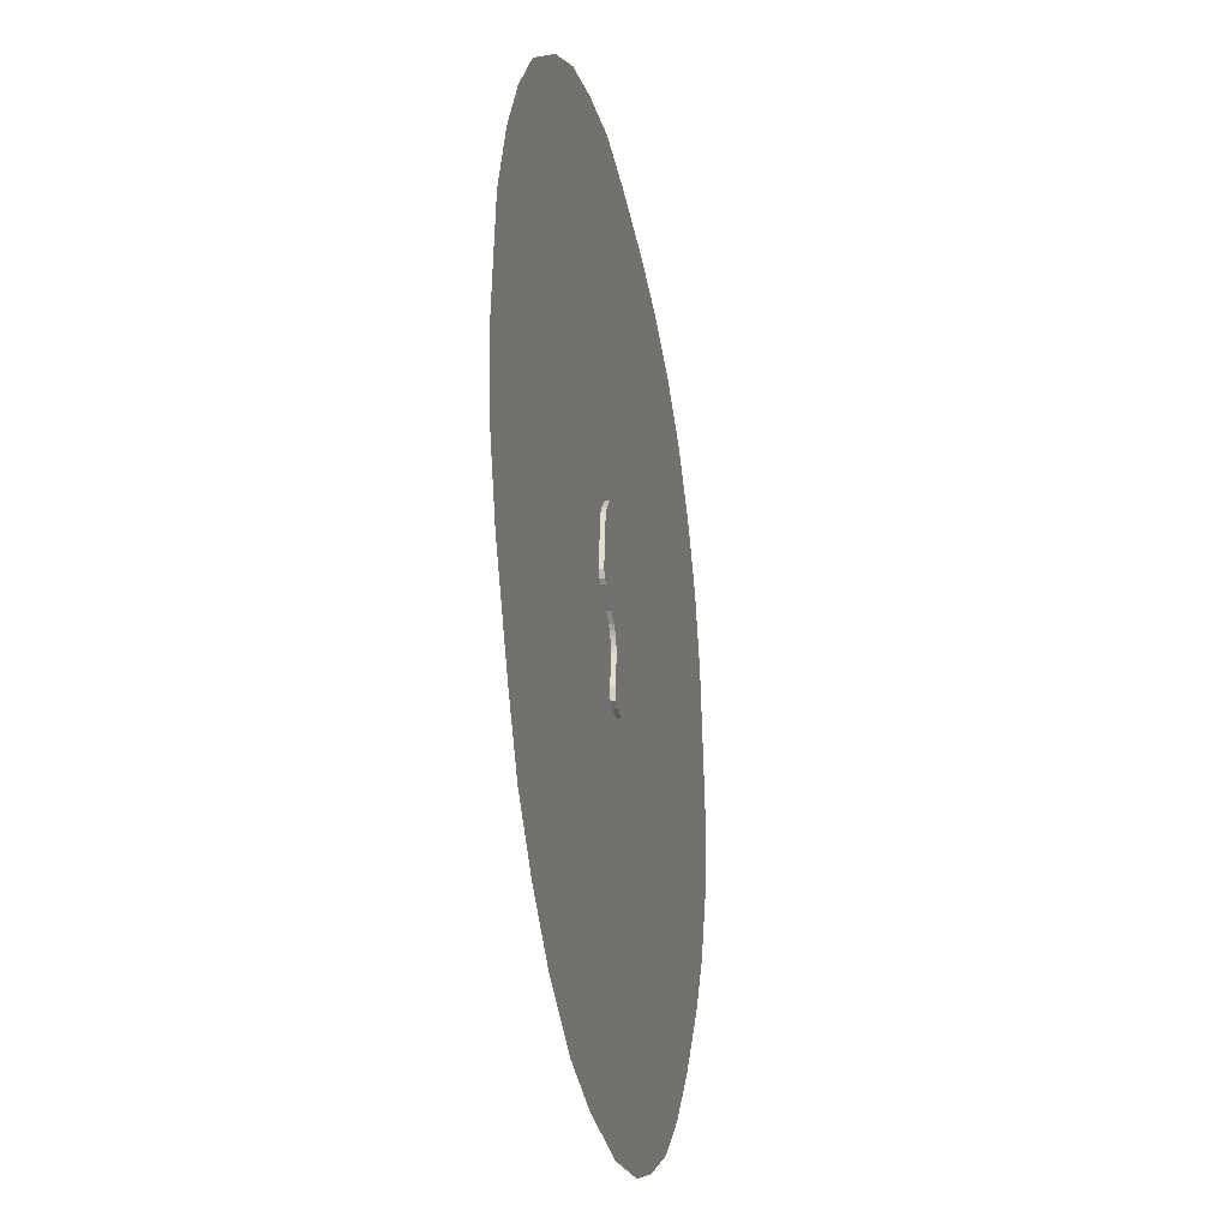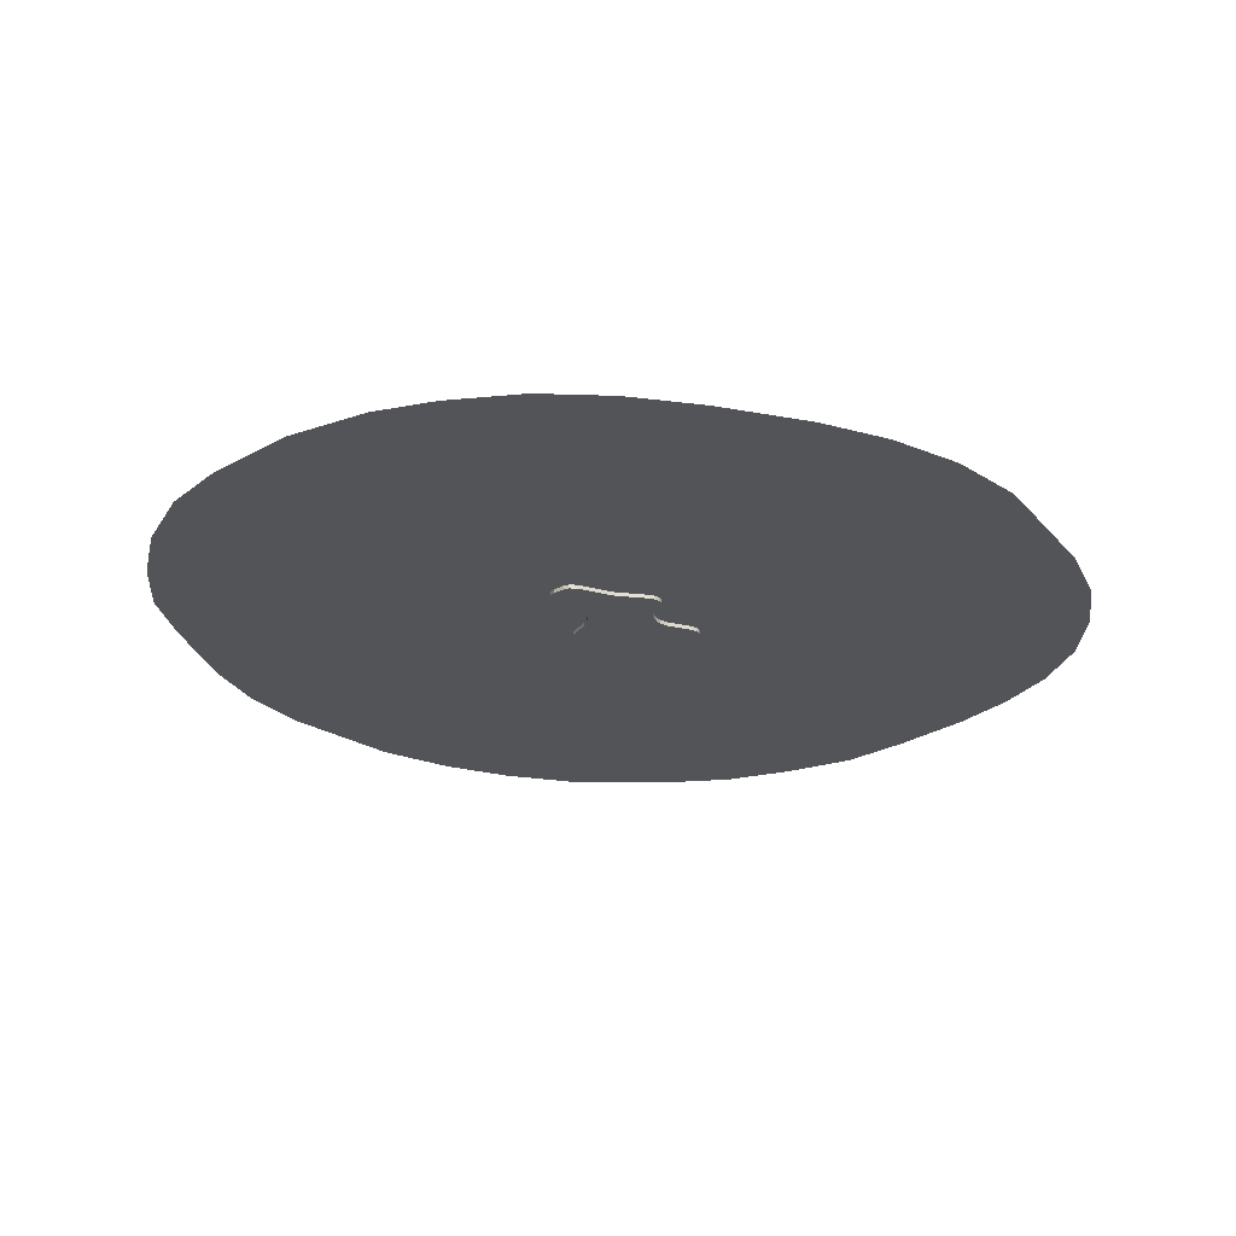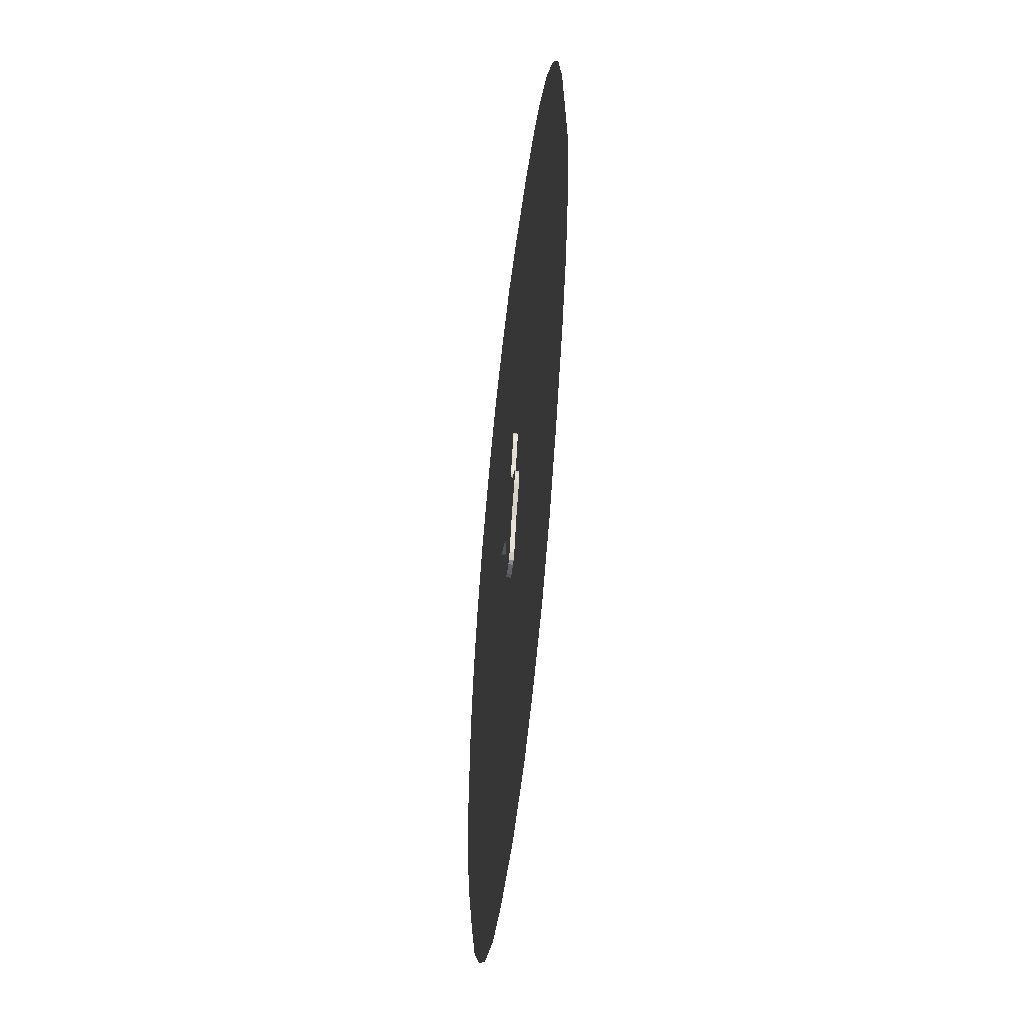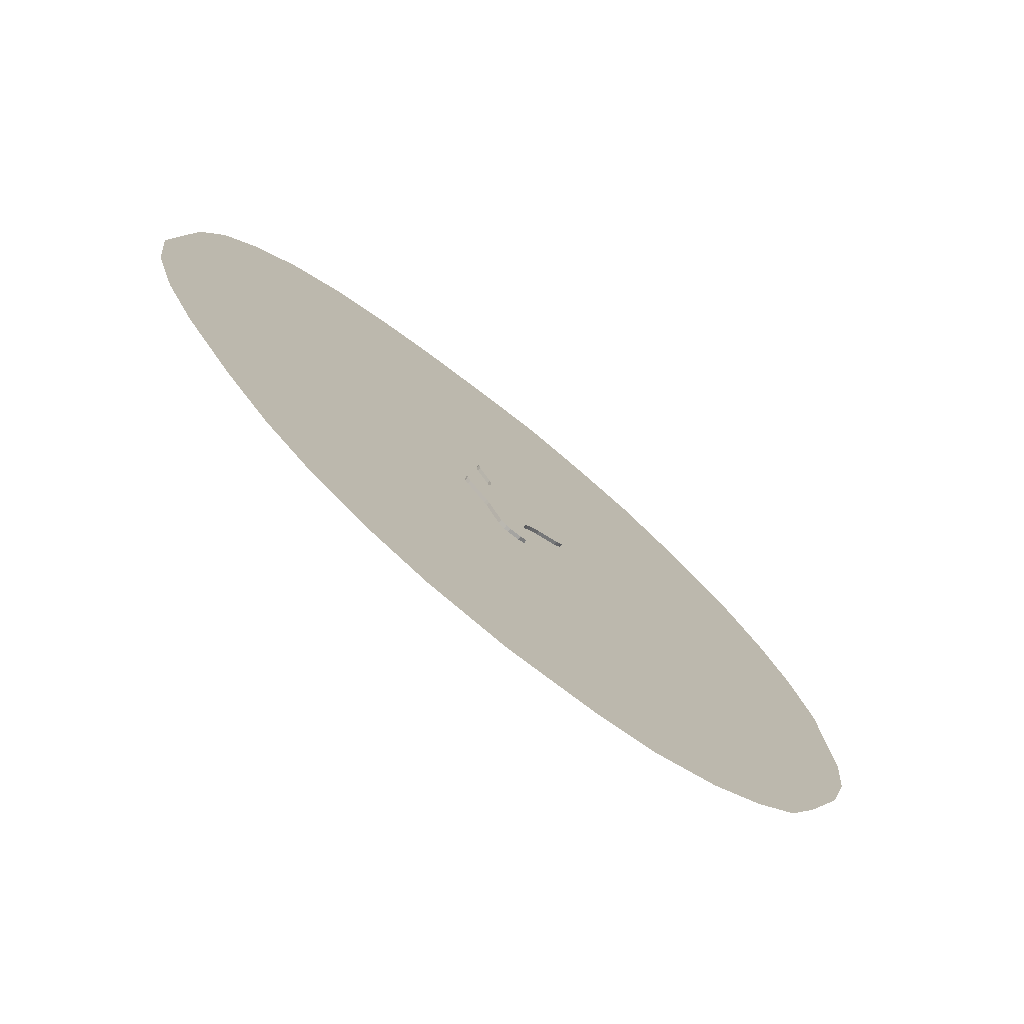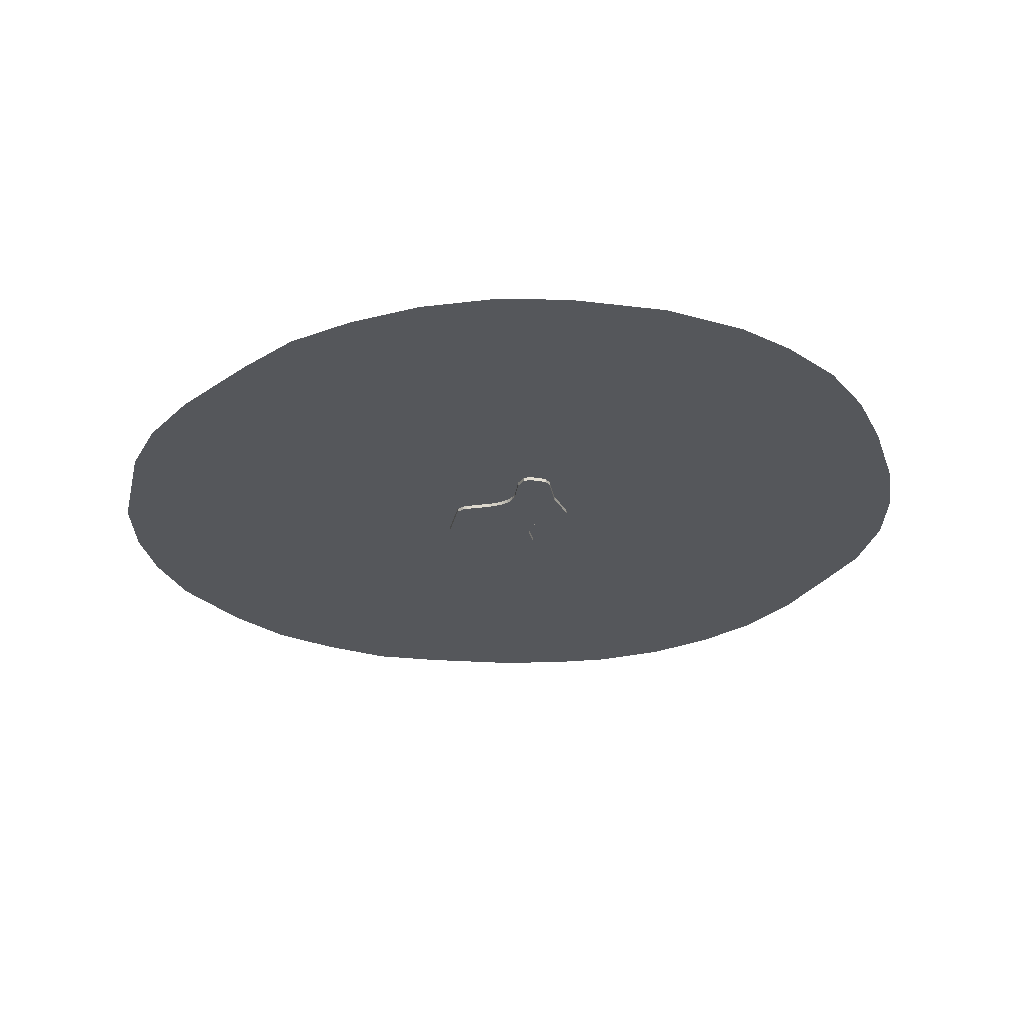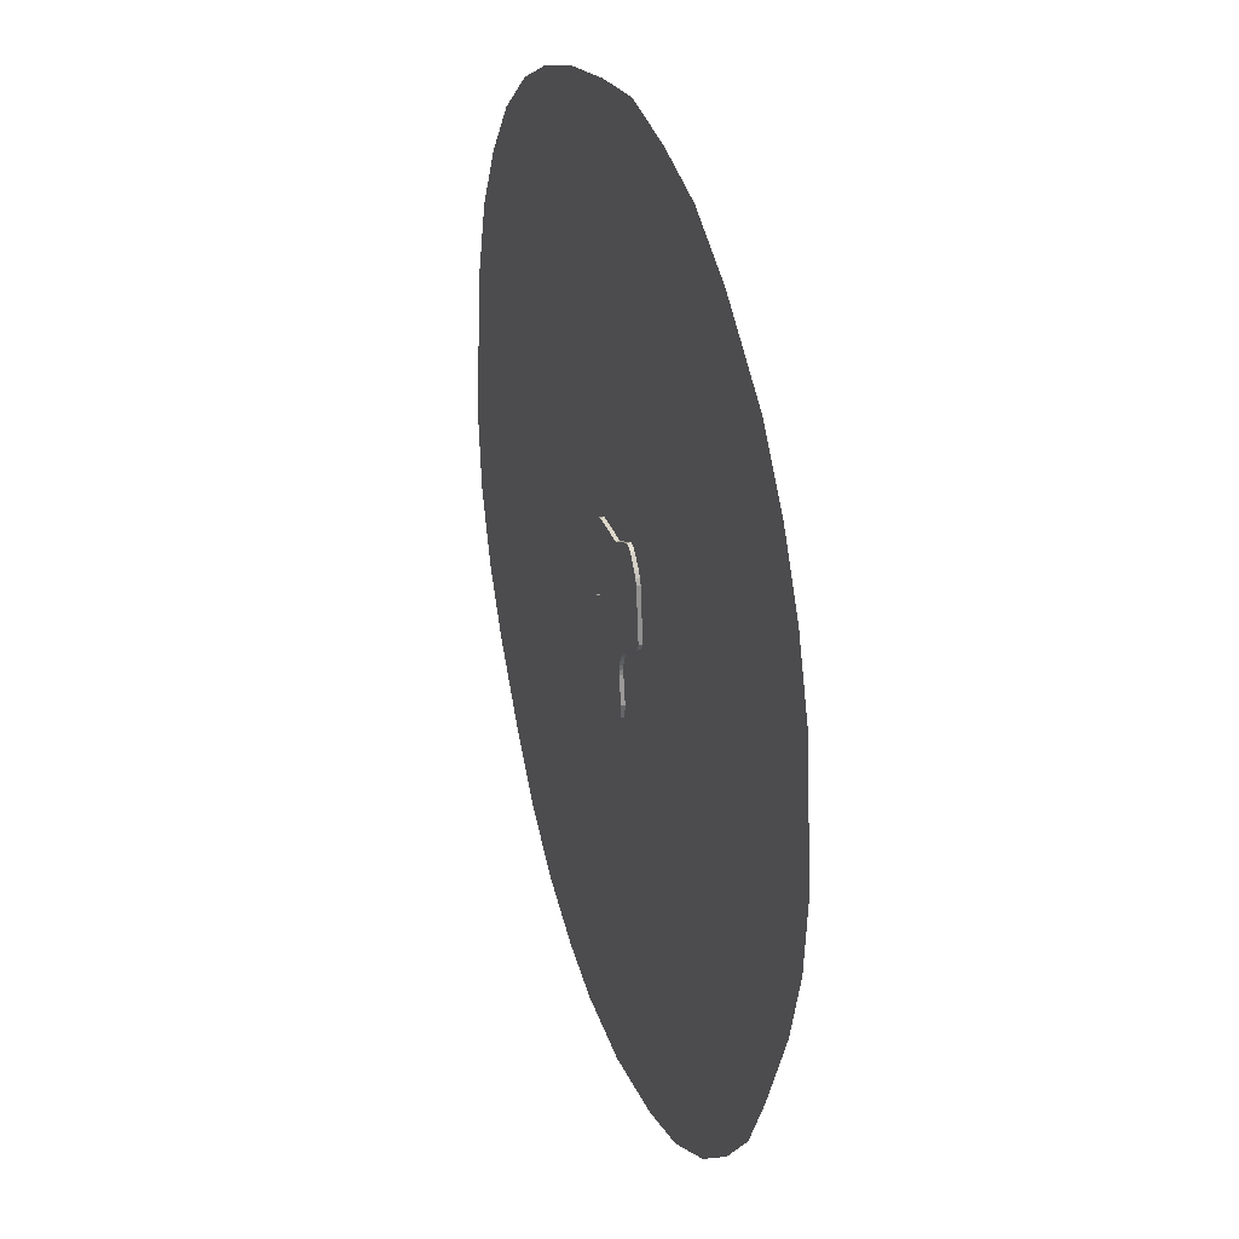
<metadata>
{"format":"obj","ext":"obj","renderer":"f3d","projection":"perspective","resolution":1024,"background":"white","views":[{"elev":-26.5,"azim":101.7,"up":"+Z"},{"elev":-23.5,"azim":-143.2,"up":"+Y"},{"elev":-52.6,"azim":-96.5,"up":"+Z"},{"elev":-75.7,"azim":-39.2,"up":"+Z"},{"elev":-26.5,"azim":161.7,"up":"+Y"},{"elev":30.3,"azim":72.0,"up":"+Z"}]}
</metadata>
<code>
o Debris3_path854
v 0.6235 -0.03863 -0.02424
v 0.0325 0.04415 0.6124
v 0.5853 -0.03863 -0.09775
v -0.3797 0.04415 0.621
v 0.5433 -0.03863 -0.1325
v 0.3192 -0.03863 -0.2607
v -0.4384 0.04415 0.5928
v 0.2242 -0.03863 -0.3355
v 0.1889 -0.03863 -0.3744
v -0.4599 0.04415 0.5387
v -0.4597 0.04415 0.4896
v 0.1613 -0.03863 -0.4148
v -0.4426 0.04415 0.4306
v -0.3142 0.04415 0.2161
v 0.1412 -0.03863 -0.457
v -0.2929 0.04415 0.1247
v 0.1286 -0.03863 -0.5015
v -0.2985 0.04415 0.06517
v -0.319 0.04415 0.002267
v 0.1231 -0.03863 -0.5485
v -0.374 0.04415 -0.09862
v 0.1245 -0.03863 -0.5985
v -0.4278 0.04415 -0.1403
v -0.5483 0.04415 -0.1926
v 0.1717 -0.03863 -0.8686
v 0.1528 -0.03863 -0.9951
v 0.0798 -0.03863 -1.034
v -0.04892 -0.03863 -1.044
v -0.5881 0.04415 -0.2524
v -0.5955 0.04415 -0.3015
v -0.0961 -0.03863 -1.035
v -0.1577 -0.03863 -0.984
v -0.5882 0.04415 -0.3512
v -0.315 -0.03863 -0.6799
v -0.5535 0.04415 -0.4069
v -0.3429 0.04415 -0.6394
v -0.315 0.04415 -0.6799
v -0.1577 0.04415 -0.984
v -0.3429 -0.03863 -0.6394
v -0.5535 -0.03863 -0.4069
v -0.0961 0.04415 -1.035
v -0.5882 -0.03863 -0.3512
v -0.04892 0.04415 -1.044
v -0.5955 -0.03863 -0.3015
v 0.0798 0.04415 -1.034
v -0.5881 -0.03863 -0.2524
v -0.5483 -0.03863 -0.1926
v -0.4278 -0.03863 -0.1403
v 0.1528 0.04415 -0.9951
v -0.374 -0.03863 -0.09862
v -0.319 -0.03863 0.002267
v -0.2985 -0.03863 0.06517
v 0.1717 0.04415 -0.8686
v 0.1245 0.04415 -0.5985
v 0.1231 0.04415 -0.5485
v 0.1286 0.04415 -0.5015
v 0.1412 0.04415 -0.457
v 0.1613 0.04415 -0.4148
v 0.1889 0.04415 -0.3744
v 0.2242 0.04415 -0.3355
v 0.3192 0.04415 -0.2607
v 0.5433 0.04415 -0.1325
v 0.5853 0.04415 -0.09775
v -0.2929 -0.03863 0.1247
v -0.3142 -0.03863 0.2161
v -0.4426 -0.03863 0.4306
v 0.6235 0.04415 -0.02424
v -0.4597 -0.03863 0.4896
v 0.5648 0.04415 0.4893
v 0.5426 0.04415 0.5478
v 0.5112 0.04415 0.6006
v 0.4114 0.04415 0.7118
v -0.4599 -0.03863 0.5387
v -0.4384 -0.03863 0.5928
v 0.3639 0.04415 0.7448
v -0.3797 -0.03863 0.621
v 0.0325 -0.03863 0.6124
v 0.3158 0.04415 0.7484
v 0.5648 -0.03863 0.4893
v 0.5426 -0.03863 0.5478
v 0.5112 -0.03863 0.6006
v 0.4114 -0.03863 0.7118
v 0.3639 -0.03863 0.7448
v 0.3158 -0.03863 0.7484
v -0.04725 -0.001237 -4.751
v -1.46 -0.001237 -4.466
v 0.8867 -0.001237 -4.637
v -0.8787 -0.001237 -4.659
v -2.109 -0.001237 -4.13
v -2.655 -0.001237 -3.671
v -3.137 -0.001237 -3.109
v -3.67 -0.001237 -2.351
v -3.991 -0.001237 -1.741
v -4.221 -0.001237 -1.036
v -4.303 -0.001237 -0.2648
v -4.221 -0.001237 0.4076
v -4.106 -0.001237 1.261
v -3.893 -0.001237 1.982
v -3.548 -0.001237 2.622
v -3.089 -0.001237 3.196
v -2.515 -0.001237 3.655
v -1.908 -0.001237 3.967
v -1.236 -0.001237 4.196
v -0.3994 -0.001237 4.377
v 0.3058 -0.001237 4.475
v 1.035 -0.001237 4.373
v 1.718 -0.001237 4.19
v 2.379 -0.001237 3.826
v 3.153 -0.001237 3.211
v 3.609 -0.001237 2.619
v 3.939 -0.001237 2.004
v 4.19 -0.001237 1.263
v 4.315 -0.001237 -0.0238
v 4.247 -0.001237 -0.73
v 4.03 -0.001237 -1.459
v 3.597 -0.001237 -2.416
v 3.267 -0.001237 -3.042
v 2.8 -0.001237 -3.577
v 2.242 -0.001237 -4.056
v 1.559 -0.001237 -4.443
v -0.8787 -0.001237 -4.659
v 0.8867 -0.001237 -4.637
v -1.46 -0.001237 -4.466
v -0.04725 -0.001237 -4.751
v 1.559 -0.001237 -4.443
v 2.242 -0.001237 -4.056
v 2.8 -0.001237 -3.577
v 3.267 -0.001237 -3.042
v 3.597 -0.001237 -2.416
v 4.03 -0.001237 -1.459
v 4.247 -0.001237 -0.73
v 4.315 -0.001237 -0.0238
v 4.19 -0.001237 1.263
v 3.939 -0.001237 2.004
v 3.609 -0.001237 2.619
v 3.153 -0.001237 3.211
v 2.379 -0.001237 3.826
v 1.718 -0.001237 4.19
v 1.035 -0.001237 4.373
v 0.3058 -0.001237 4.475
v -0.3994 -0.001237 4.377
v -1.236 -0.001237 4.196
v -1.908 -0.001237 3.967
v -2.515 -0.001237 3.655
v -3.089 -0.001237 3.196
v -3.548 -0.001237 2.622
v -3.893 -0.001237 1.982
v -4.106 -0.001237 1.261
v -4.221 -0.001237 0.4076
v -4.303 -0.001237 -0.2648
v -4.221 -0.001237 -1.036
v -3.991 -0.001237 -1.741
v -3.67 -0.001237 -2.351
v -3.137 -0.001237 -3.109
v -2.655 -0.001237 -3.671
v -2.109 -0.001237 -4.13
f 137 139 141
f 125 126 87
f 126 127 87
f 127 128 129
f 129 130 153
f 130 131 132
f 149 130 132
f 132 133 141
f 149 132 142
f 133 134 141
f 134 135 141
f 135 136 137
f 137 138 139
f 139 140 141
f 141 142 132
f 142 143 148
f 149 142 148
f 143 144 146
f 144 145 146
f 146 147 148
f 143 146 148
f 149 150 151
f 151 152 149
f 152 153 149
f 153 154 129
f 154 155 87
f 129 154 127
f 155 156 86
f 86 88 85
f 85 87 155
f 85 155 86
f 87 127 154
f 130 149 153
f 135 137 141
f 108 104 106
f 120 122 119
f 119 122 118
f 118 116 117
f 116 92 115
f 115 113 114
f 96 113 115
f 113 104 112
f 96 103 113
f 112 104 111
f 111 104 110
f 110 108 109
f 108 106 107
f 106 104 105
f 104 113 103
f 103 97 102
f 96 97 103
f 102 99 101
f 101 99 100
f 99 97 98
f 102 97 99
f 96 94 95
f 94 96 93
f 93 96 92
f 92 116 91
f 91 122 90
f 116 118 91
f 90 123 89
f 123 124 121
f 124 90 122
f 124 123 90
f 122 91 118
f 115 92 96
f 110 104 108
f 38 41 31
f 61 62 5
f 7 10 73
f 58 59 9
f 41 43 28
f 67 69 79
f 18 19 51
f 55 54 37
f 35 36 39
f 43 45 27
f 70 71 81
f 25 32 28
f 4 7 74
f 23 24 47
f 45 49 26
f 59 60 8
f 2 4 76
f 49 53 25
f 72 75 83
f 62 63 3
f 33 35 40
f 13 14 65
f 78 2 77
f 30 33 42
f 37 38 32
f 75 78 84
f 71 72 82
f 24 29 46
f 36 37 34
f 21 23 48
f 60 61 6
f 53 54 22
f 63 67 1
f 29 30 44
f 10 11 68
f 54 55 20
f 19 21 50
f 69 70 80
f 55 56 17
f 16 18 52
f 56 57 15
f 14 16 64
f 57 58 12
f 11 13 66
f 38 31 32
f 61 5 6
f 7 73 74
f 58 9 12
f 41 28 31
f 67 79 1
f 18 51 52
f 63 62 67
f 67 62 69
f 69 2 70
f 70 2 71
f 71 78 72
f 72 78 75
f 78 71 2
f 2 13 4
f 4 10 7
f 2 14 13
f 10 4 11
f 11 4 13
f 2 16 14
f 61 2 62
f 62 2 69
f 2 61 16
f 16 61 18
f 60 18 61
f 60 19 18
f 59 19 60
f 19 59 21
f 58 57 21
f 58 21 59
f 21 36 23
f 57 36 21
f 23 35 24
f 24 30 29
f 35 33 30
f 24 35 30
f 35 23 36
f 37 54 38
f 38 43 41
f 38 53 43
f 54 53 38
f 36 55 37
f 57 56 36
f 43 53 45
f 45 53 49
f 56 55 36
f 35 39 40
f 43 27 28
f 70 81 80
f 79 5 1
f 1 5 3
f 5 77 6
f 79 77 5
f 81 77 80
f 80 77 79
f 83 84 82
f 82 84 81
f 77 81 84
f 74 73 76
f 76 66 77
f 66 65 77
f 68 76 73
f 66 76 68
f 64 77 65
f 6 52 8
f 52 51 8
f 8 51 9
f 64 6 77
f 52 6 64
f 9 50 12
f 51 50 9
f 12 50 15
f 46 44 47
f 47 40 48
f 44 40 47
f 48 39 50
f 50 39 15
f 15 39 17
f 40 44 42
f 39 48 40
f 17 39 20
f 22 32 25
f 25 27 26
f 39 34 20
f 20 34 22
f 31 28 32
f 32 22 34
f 25 28 27
f 4 74 76
f 23 47 48
f 45 26 27
f 59 8 9
f 2 76 77
f 49 25 26
f 72 83 82
f 62 3 5
f 33 40 42
f 13 65 66
f 78 77 84
f 30 42 44
f 37 32 34
f 75 84 83
f 71 82 81
f 24 46 47
f 36 34 39
f 21 48 50
f 60 6 8
f 53 22 25
f 63 1 3
f 29 44 46
f 10 68 73
f 54 20 22
f 19 50 51
f 69 80 79
f 55 17 20
f 16 52 64
f 56 15 17
f 14 64 65
f 57 12 15
f 11 66 68

</code>
